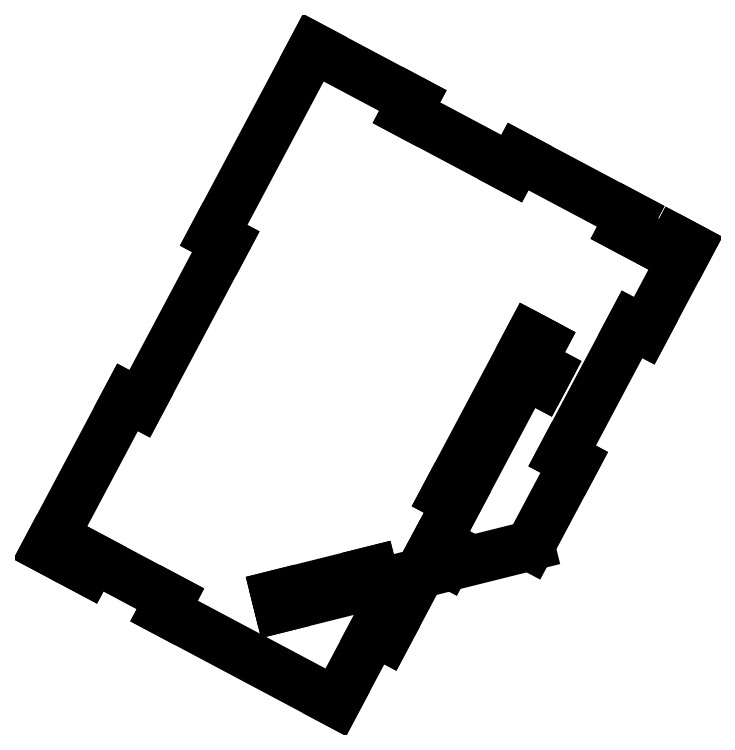
<metadata>
{"format":"dxf","ext":"dxf","renderer":"ezdxf+matplotlib","layout":"modelspace","background":"white","min_lineweight":24,"dpi":150}
</metadata>
<code>
0
SECTION
2
ENTITIES
0
LINE
8
0
10
5.022
20
-14.31
30
0
11
5.514
21
-13.38
31
0
0
LINE
8
0
10
5.514
20
-13.38
30
0
11
6.795
21
-14.06
31
0
0
LINE
8
0
10
6.795
20
-14.06
30
0
11
6.302
21
-14.99
31
0
0
LINE
8
0
10
6.302
20
-14.99
30
0
11
5.022
21
-14.31
31
0
0
LINE
8
0
10
6.227
20
-9.696
30
0
11
13.02
21
3.091
31
0
0
LINE
8
0
10
13.02
20
3.091
30
0
11
13.95
21
2.598
31
0
0
LINE
8
0
10
13.95
20
2.598
30
0
11
13.1
21
0.9937
31
0
0
LINE
8
0
10
13.1
20
0.9937
30
0
11
14.42
21
0.2898
31
0
0
LINE
8
0
10
14.42
20
0.2898
30
0
11
13.93
21
-0.6374
31
0
0
LINE
8
0
10
13.93
20
-0.6374
30
0
11
12.6
21
0.06645
31
0
0
LINE
8
0
10
12.6
20
0.06645
30
0
11
7.154
21
-10.19
31
0
0
LINE
8
0
10
7.154
20
-10.19
30
0
11
6.227
21
-9.696
31
0
0
LINE
8
0
10
-7.361
20
-17.65
30
0
11
0.3525
21
-15.72
31
0
0
LINE
8
0
10
0.3525
20
-15.72
30
0
11
0.6069
21
-16.74
31
0
0
LINE
8
0
10
0.6069
20
-16.74
30
0
11
-7.106
21
-18.67
31
0
0
LINE
8
0
10
-7.106
20
-18.67
30
0
11
-7.361
21
-17.65
31
0
0
LINE
8
0
10
-4.369
20
26.24
30
0
11
-12.36
21
11.2
31
0
0
LINE
8
0
10
-12.36
20
11.2
30
0
11
-11.39
21
10.68
31
0
0
LINE
8
0
10
-11.39
20
10.68
30
0
11
-18.3
21
-2.309
31
0
0
LINE
8
0
10
-18.3
20
-2.309
30
0
11
-19.27
21
-1.792
31
0
0
LINE
8
0
10
-19.27
20
-1.792
30
0
11
-25.72
21
-13.94
31
0
0
LINE
8
0
10
-25.72
20
-13.94
30
0
11
-22.55
21
-15.63
31
0
0
LINE
8
0
10
-22.55
20
-15.63
30
0
11
-22.03
21
-14.66
31
0
0
LINE
8
0
10
-22.03
20
-14.66
30
0
11
-15.83
21
-17.95
31
0
0
LINE
8
0
10
-15.83
20
-17.95
30
0
11
-16.35
21
-18.92
31
0
0
LINE
8
0
10
-16.35
20
-18.92
30
0
11
-2.567
21
-26.24
31
0
0
LINE
8
0
10
-2.567
20
-26.24
30
0
11
0.4895
21
-20.49
31
0
0
LINE
8
0
10
0.4895
20
-20.49
30
0
11
1.461
21
-21.01
31
0
0
LINE
8
0
10
1.461
20
-21.01
30
0
11
4.174
21
-15.9
31
0
0
LINE
8
0
10
4.174
20
-15.9
30
0
11
12.99
21
-13.7
31
0
0
LINE
8
0
10
12.99
20
-13.7
30
0
11
16.55
21
-7.006
31
0
0
LINE
8
0
10
16.55
20
-7.006
30
0
11
15.58
21
-6.49
31
0
0
LINE
8
0
10
15.58
20
-6.49
30
0
11
21.19
21
4.063
31
0
0
LINE
8
0
10
21.19
20
4.063
30
0
11
22.16
21
3.547
31
0
0
LINE
8
0
10
22.16
20
3.547
30
0
11
25.72
21
10.25
31
0
0
LINE
8
0
10
25.72
20
10.25
30
0
11
24.71
21
10.79
31
0
0
LINE
8
0
10
24.71
20
10.79
30
0
11
24.19
21
9.821
31
0
0
LINE
8
0
10
24.19
20
9.821
30
0
11
20.57
21
11.75
31
0
0
LINE
8
0
10
20.57
20
11.75
30
0
11
21.08
21
12.72
31
0
0
LINE
8
0
10
21.08
20
12.72
30
0
11
12.05
21
17.52
31
0
0
LINE
8
0
10
12.05
20
17.52
30
0
11
11.53
21
16.55
31
0
0
LINE
8
0
10
11.53
20
16.55
30
0
11
3.093
21
21.03
31
0
0
LINE
8
0
10
3.093
20
21.03
30
0
11
3.609
21
22
31
0
0
LINE
8
0
10
3.609
20
22
30
0
11
-4.369
21
26.24
31
0
0
ENDSEC
0
EOF

</code>
